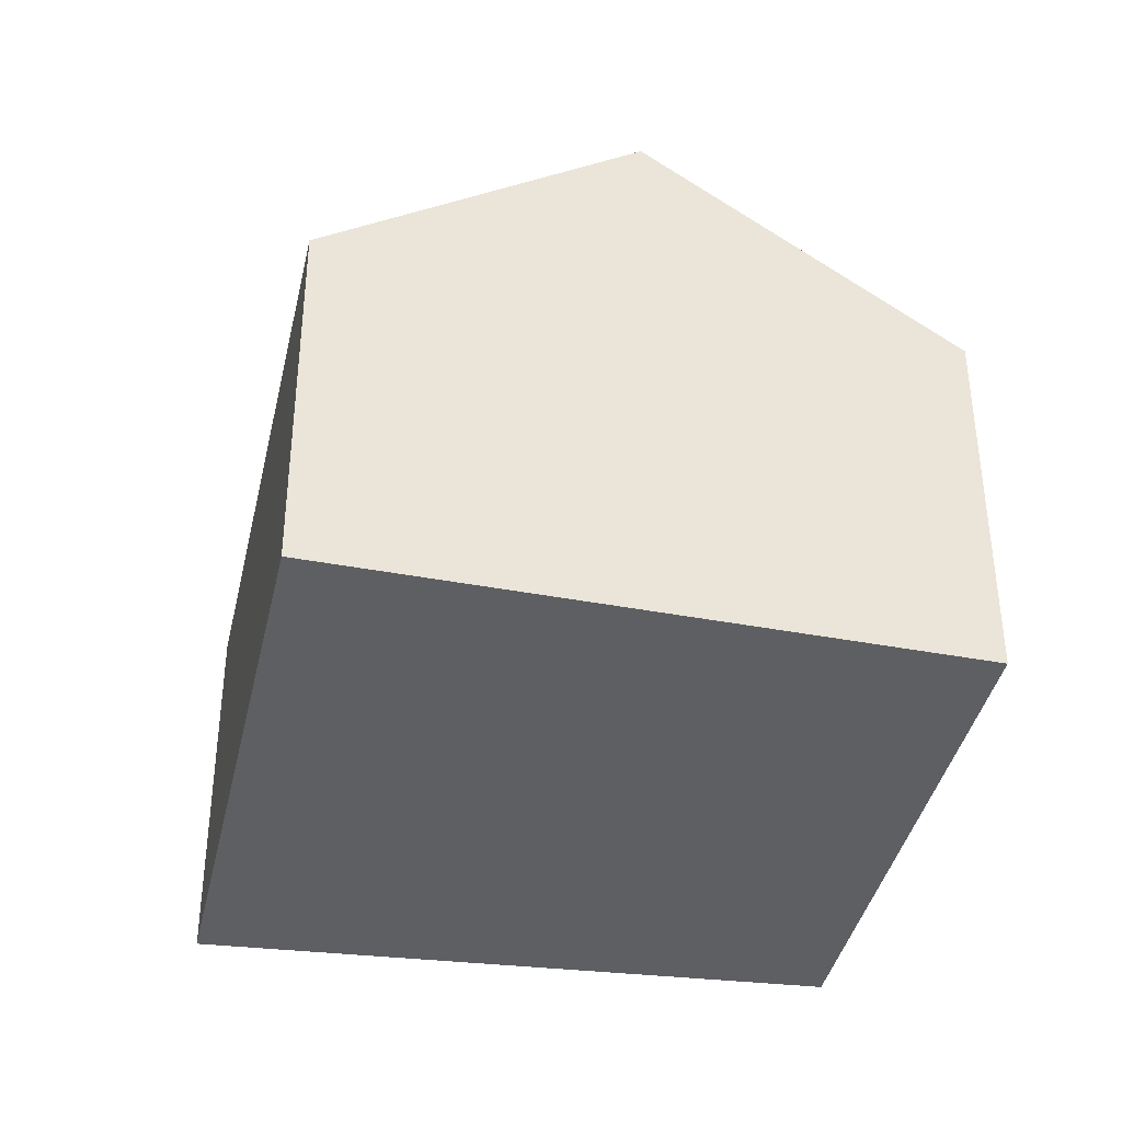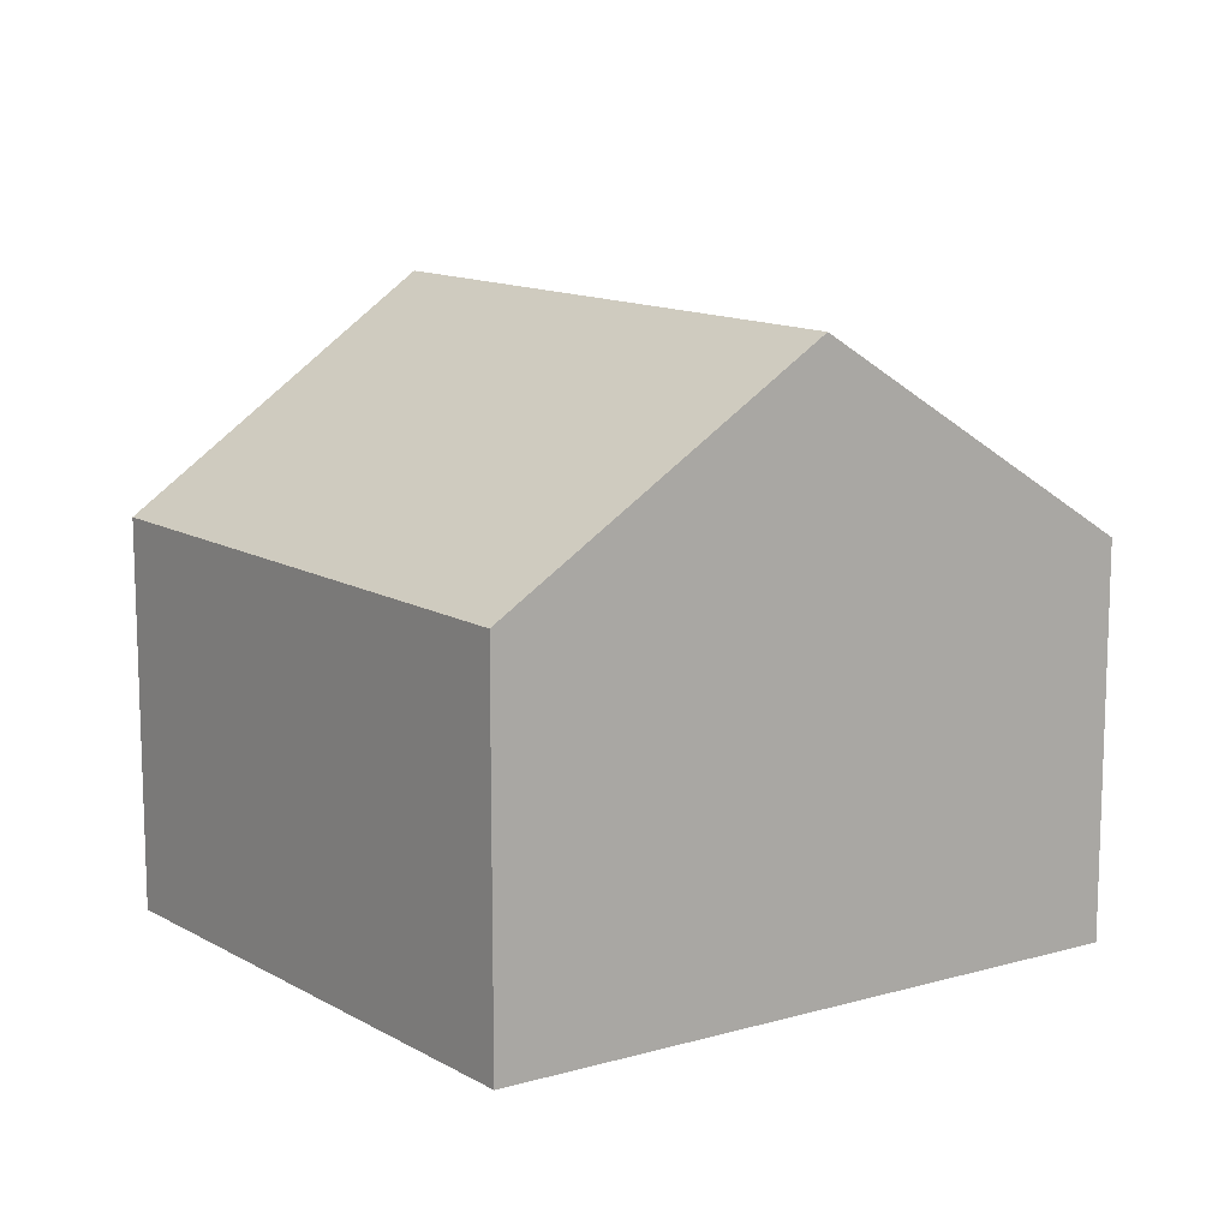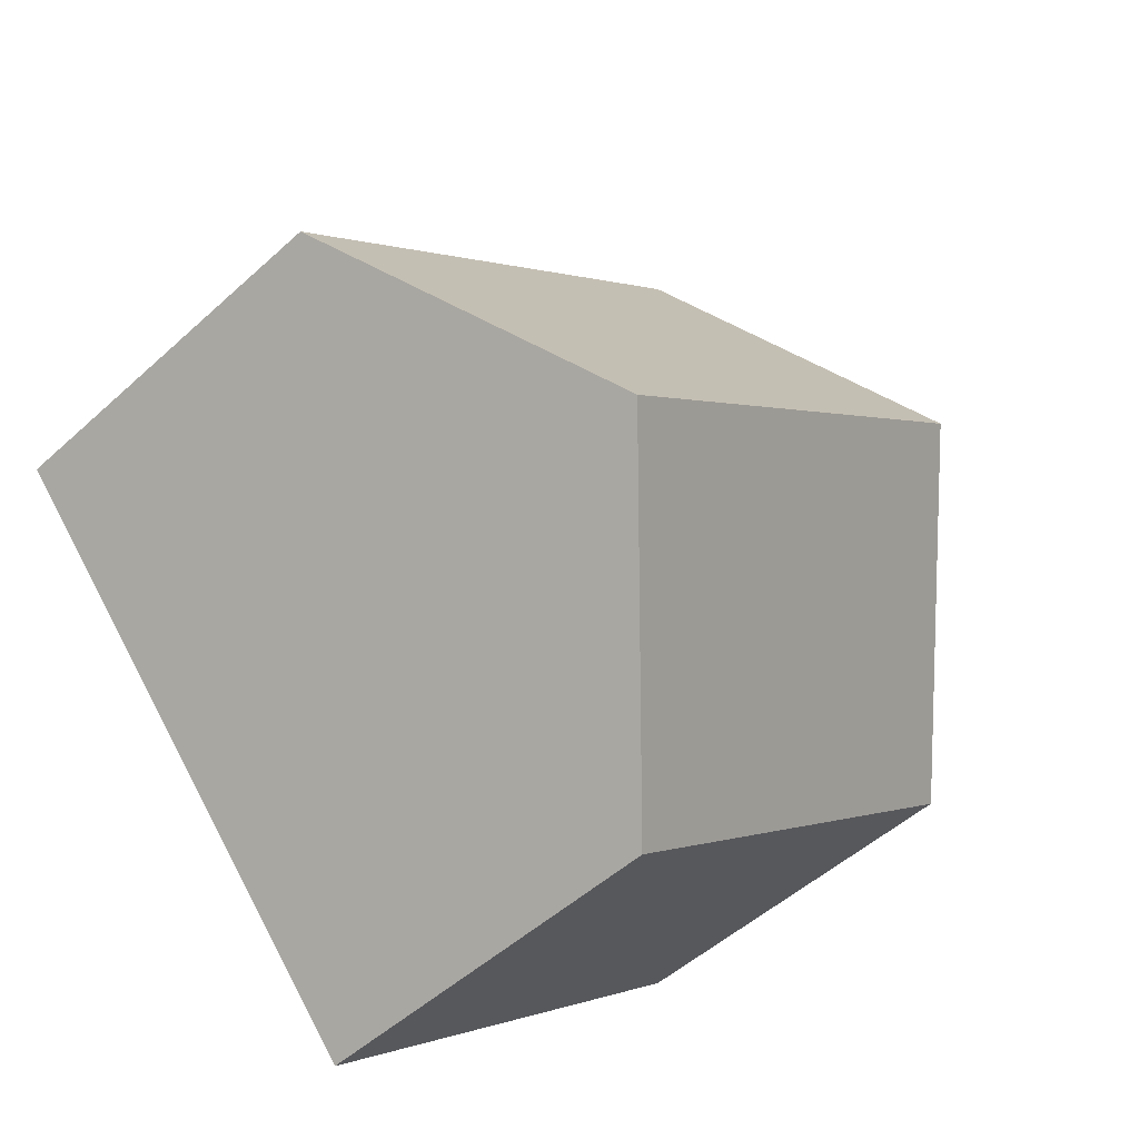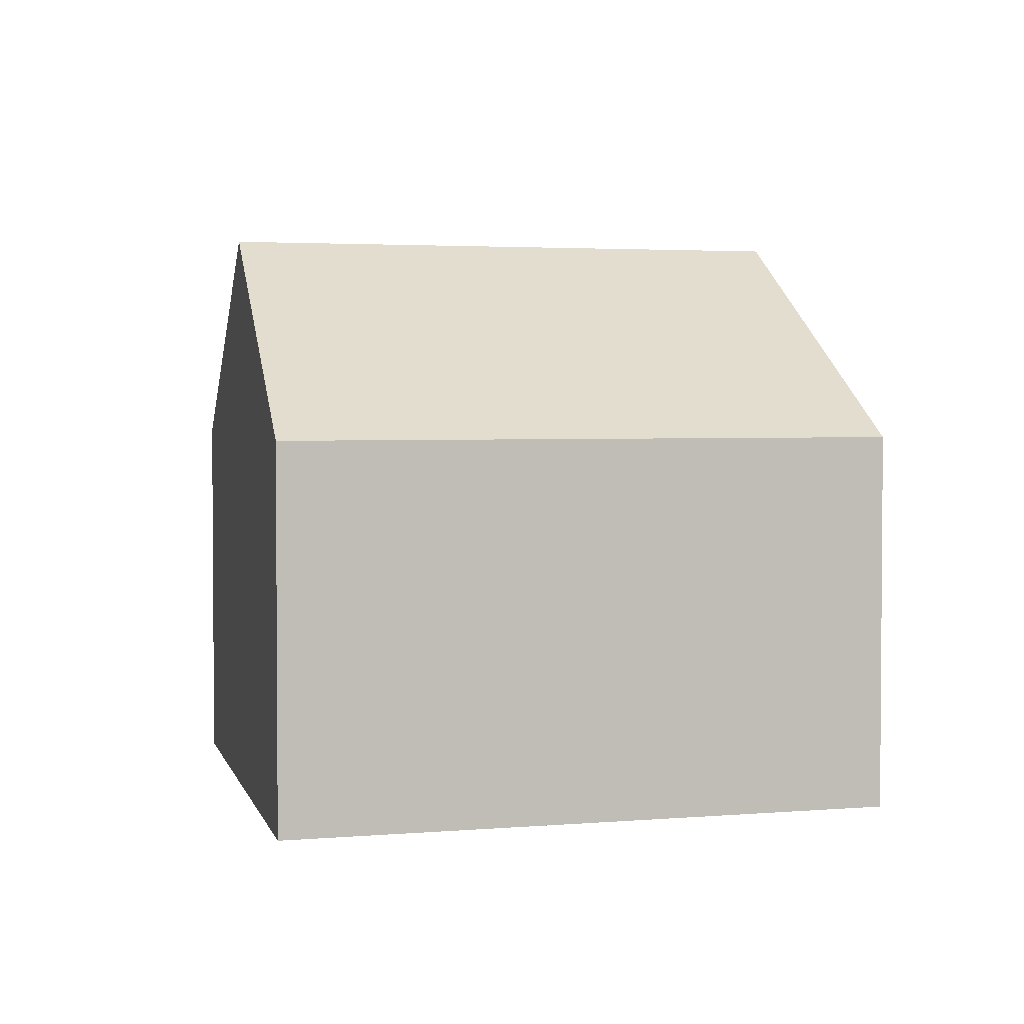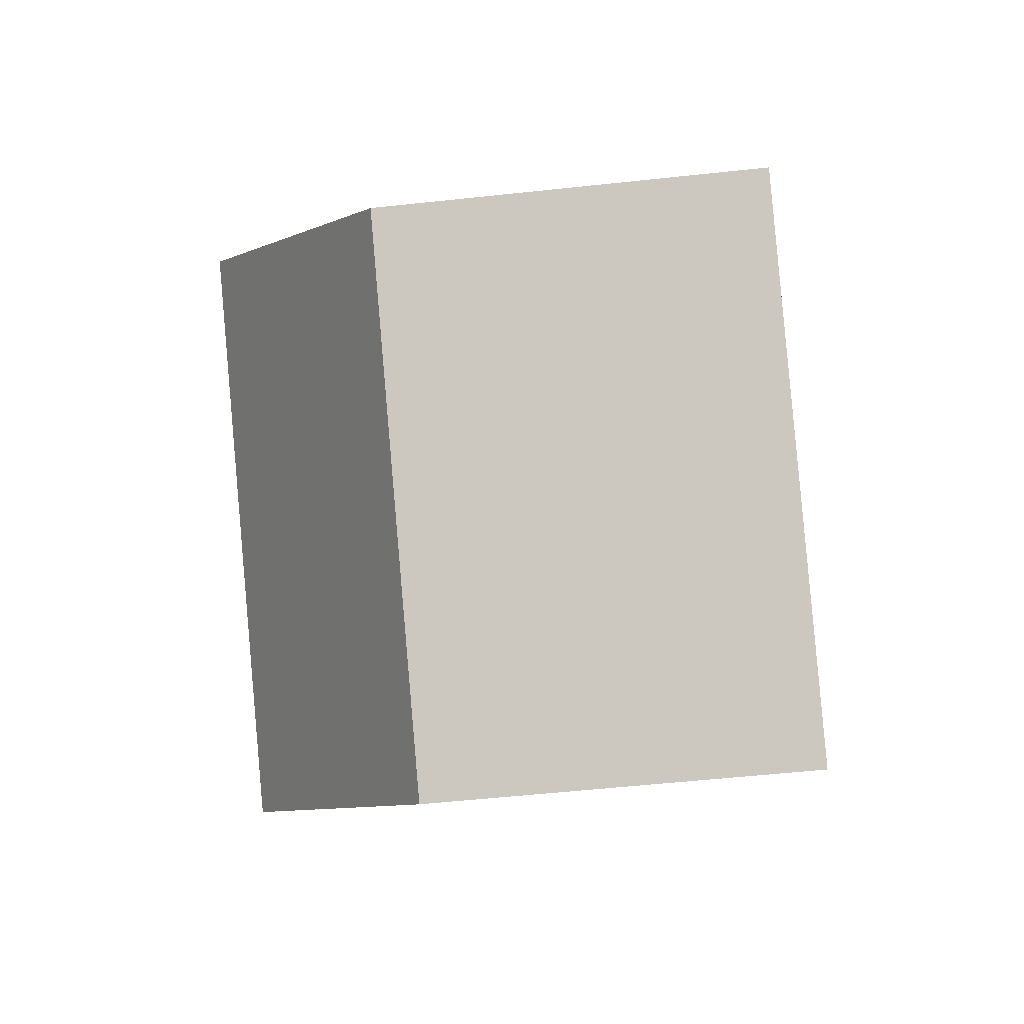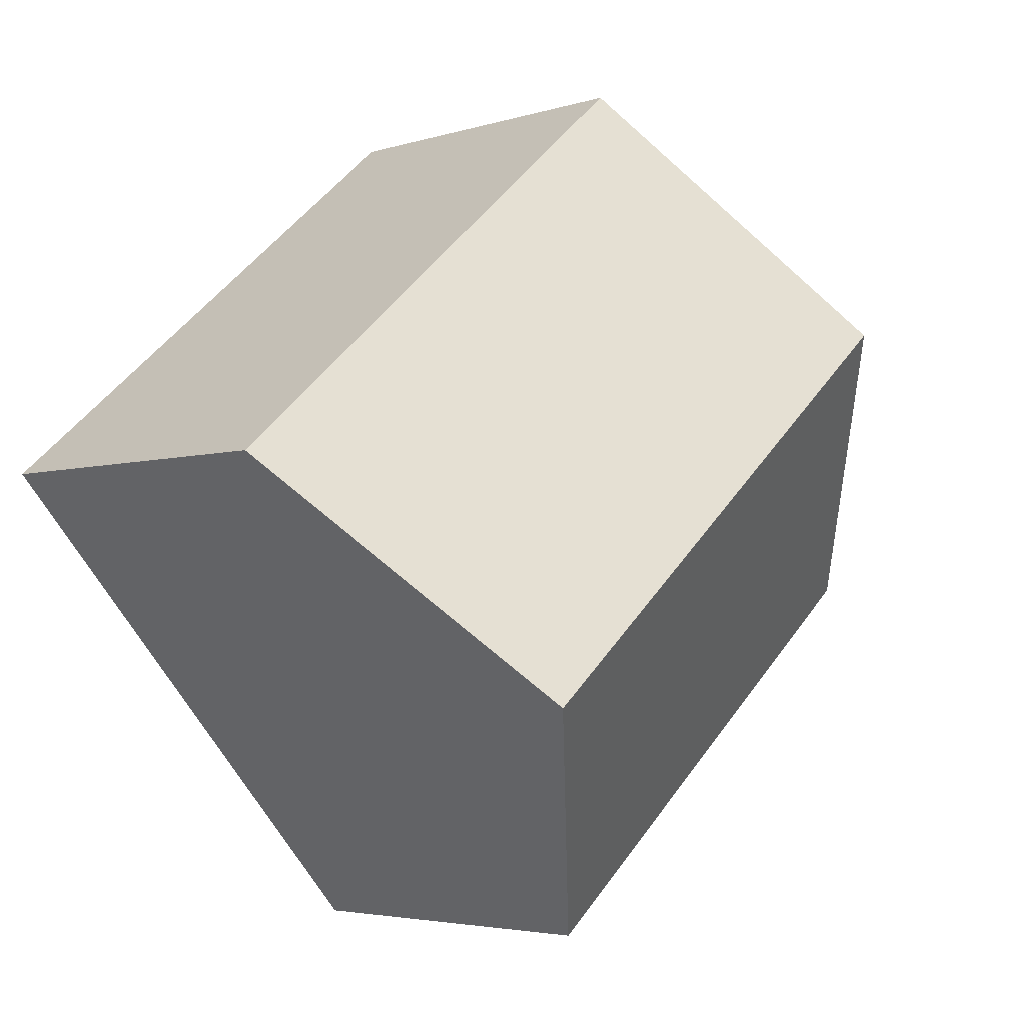
<metadata>
{"format":"obj","ext":"obj","renderer":"f3d","projection":"perspective","resolution":1024,"background":"white","views":[{"elev":-39.6,"azim":118.3,"up":"+Y"},{"elev":12.9,"azim":-87.3,"up":"+Y"},{"elev":-50.3,"azim":134.9,"up":"+Z"},{"elev":2.9,"azim":23.5,"up":"+Y"},{"elev":-53.8,"azim":-83.4,"up":"+Z"},{"elev":-3.8,"azim":136.3,"up":"+Z"}]}
</metadata>
<code>
v  11.86 9.032 -1.124
v  14.22 6.451 2.138
v  14.52 6.451 1.88
v  6.43 6.451 8.869
v  6.229 6.67 8.592
v  3.22 9.954 4.441
v  10.9 9.954 -2.197
v  0 6.44 3.943e-16
v  7.297 6.459 -6.265
v  0.388 6.864 0.536
v  0 0 0
v  0.388 -3.282e-17 0.536
v  3.22 -2.719e-16 4.441
v  6.229 -5.261e-16 8.592
v  6.43 -5.431e-16 8.869
v  14.22 -1.309e-16 2.138
v  14.52 -1.151e-16 1.88
v  11.86 6.883e-17 -1.124
v  10.9 1.345e-16 -2.197
v  7.297 3.836e-16 -6.265
g defaultobject
f 1 2 3
f 2 1 4
f 4 1 5
f 5 1 6
f 6 1 7
f 8 7 9
f 7 8 6
f 6 8 10
f 11 10 8
f 10 11 6
f 6 11 5
f 5 11 12
f 5 12 13
f 5 13 4
f 4 13 14
f 4 14 15
f 15 2 4
f 2 15 16
f 2 16 3
f 3 16 17
f 17 1 3
f 1 17 7
f 7 17 9
f 9 17 18
f 9 18 19
f 9 19 20
f 20 8 9
f 8 20 11
f 16 18 17
f 18 16 15
f 18 15 19
f 19 15 20
f 20 15 13
f 20 13 11
f 13 15 14
f 11 13 12

</code>
